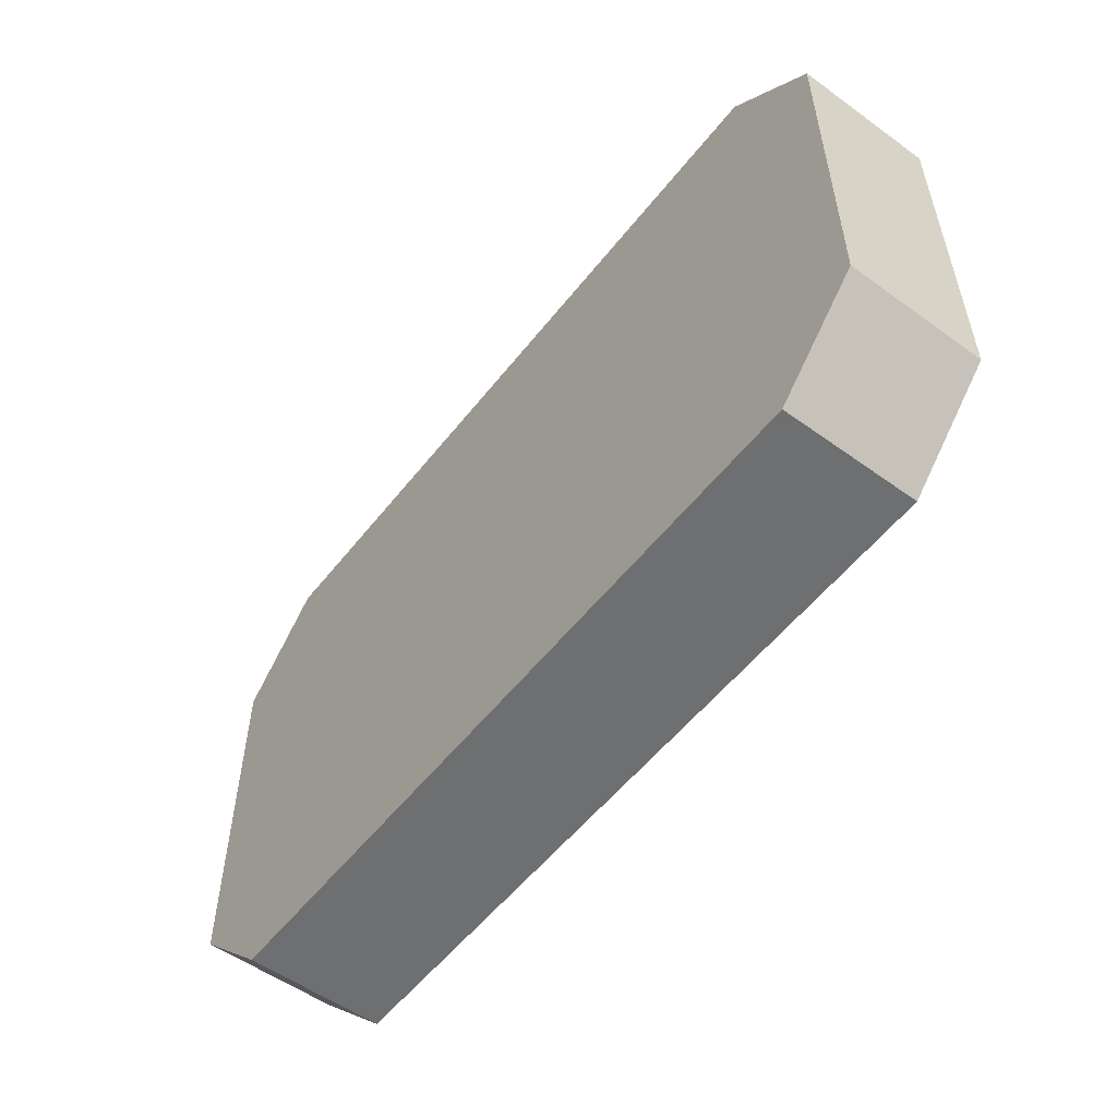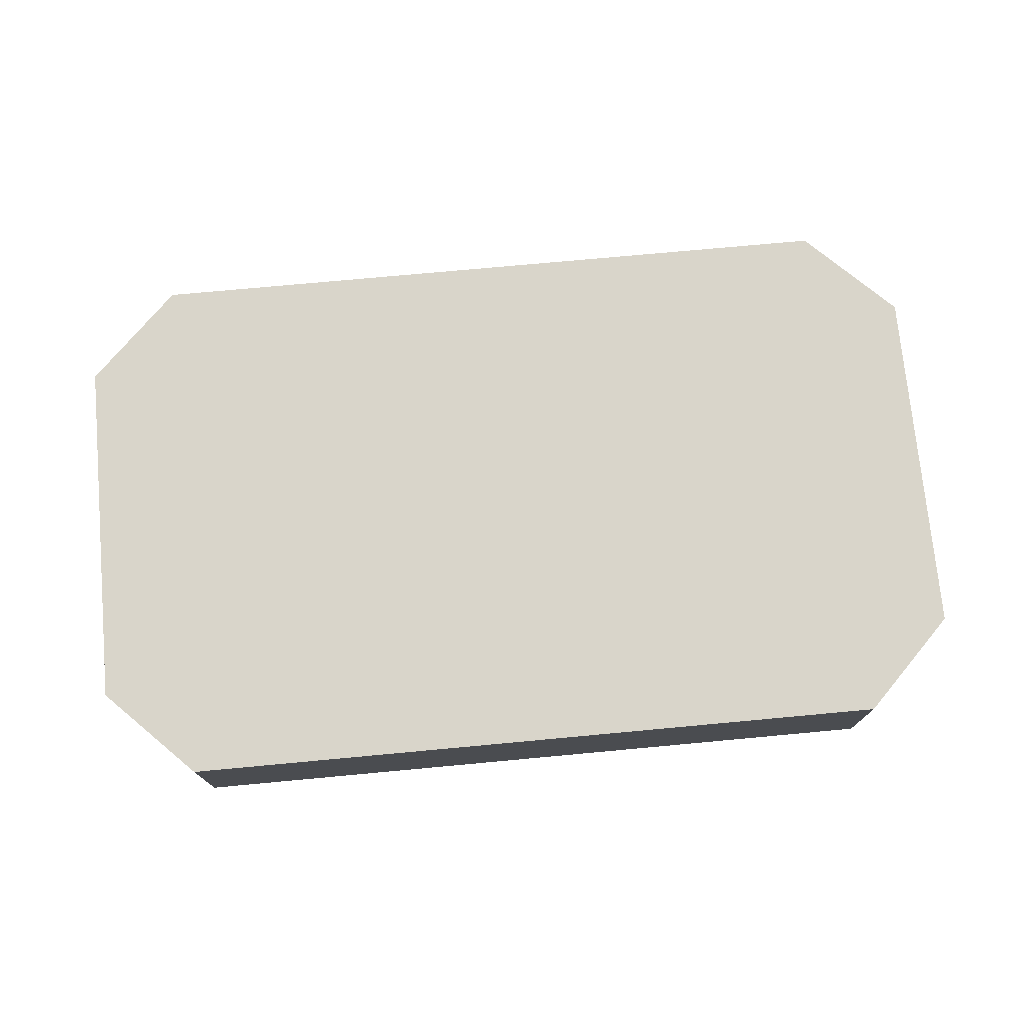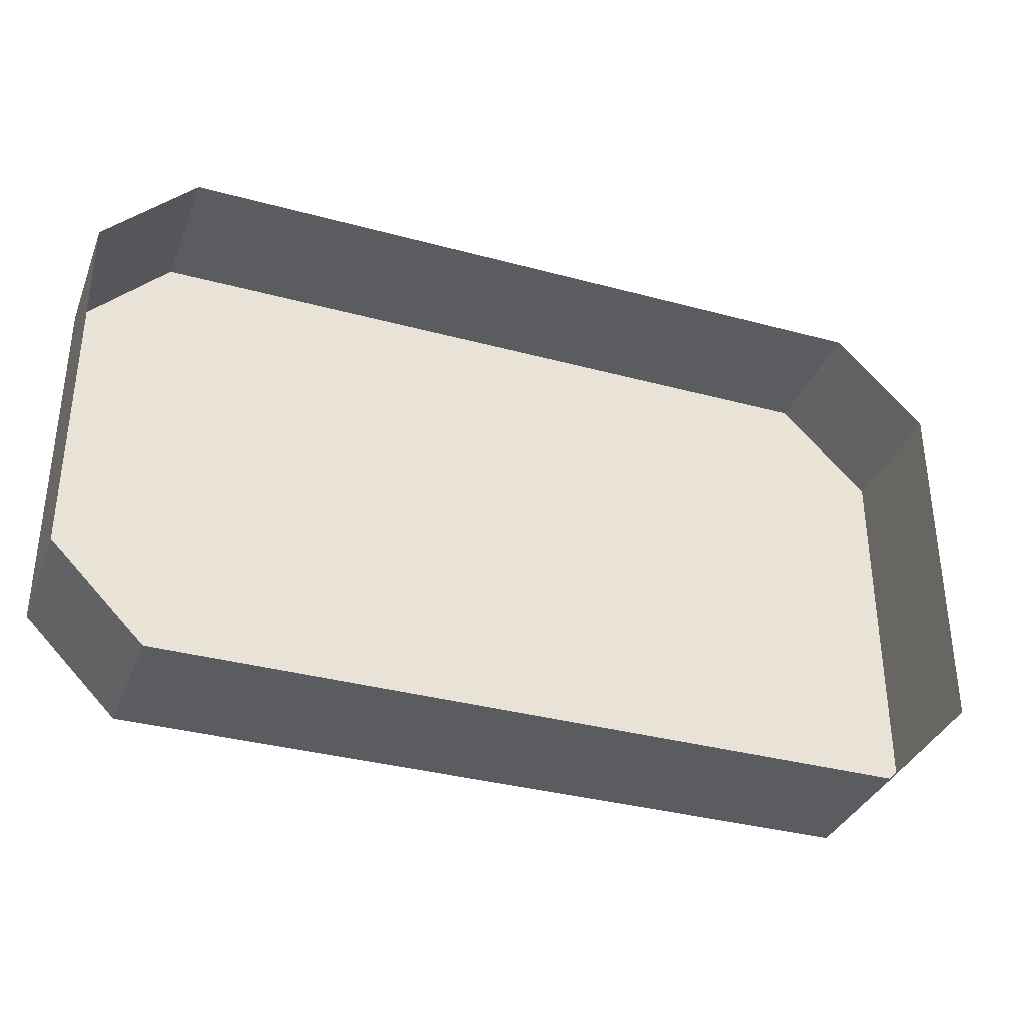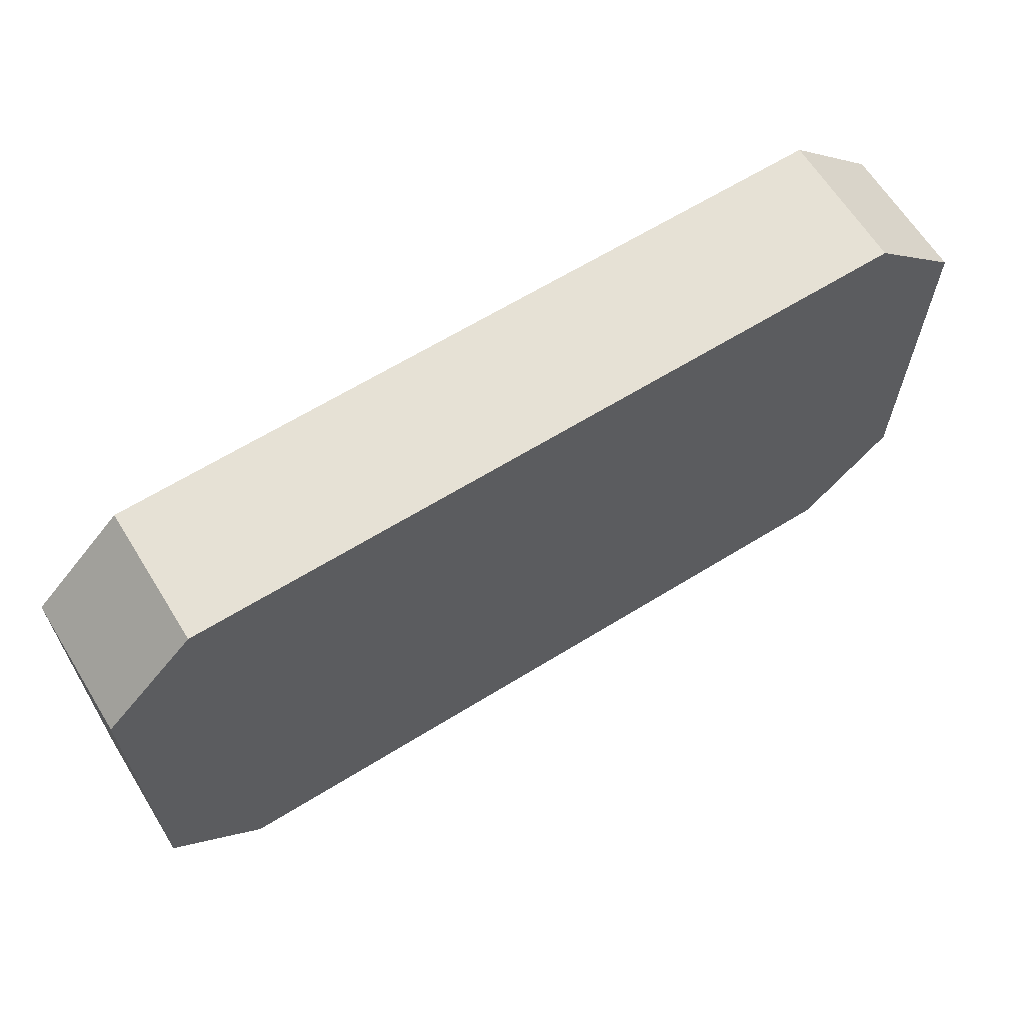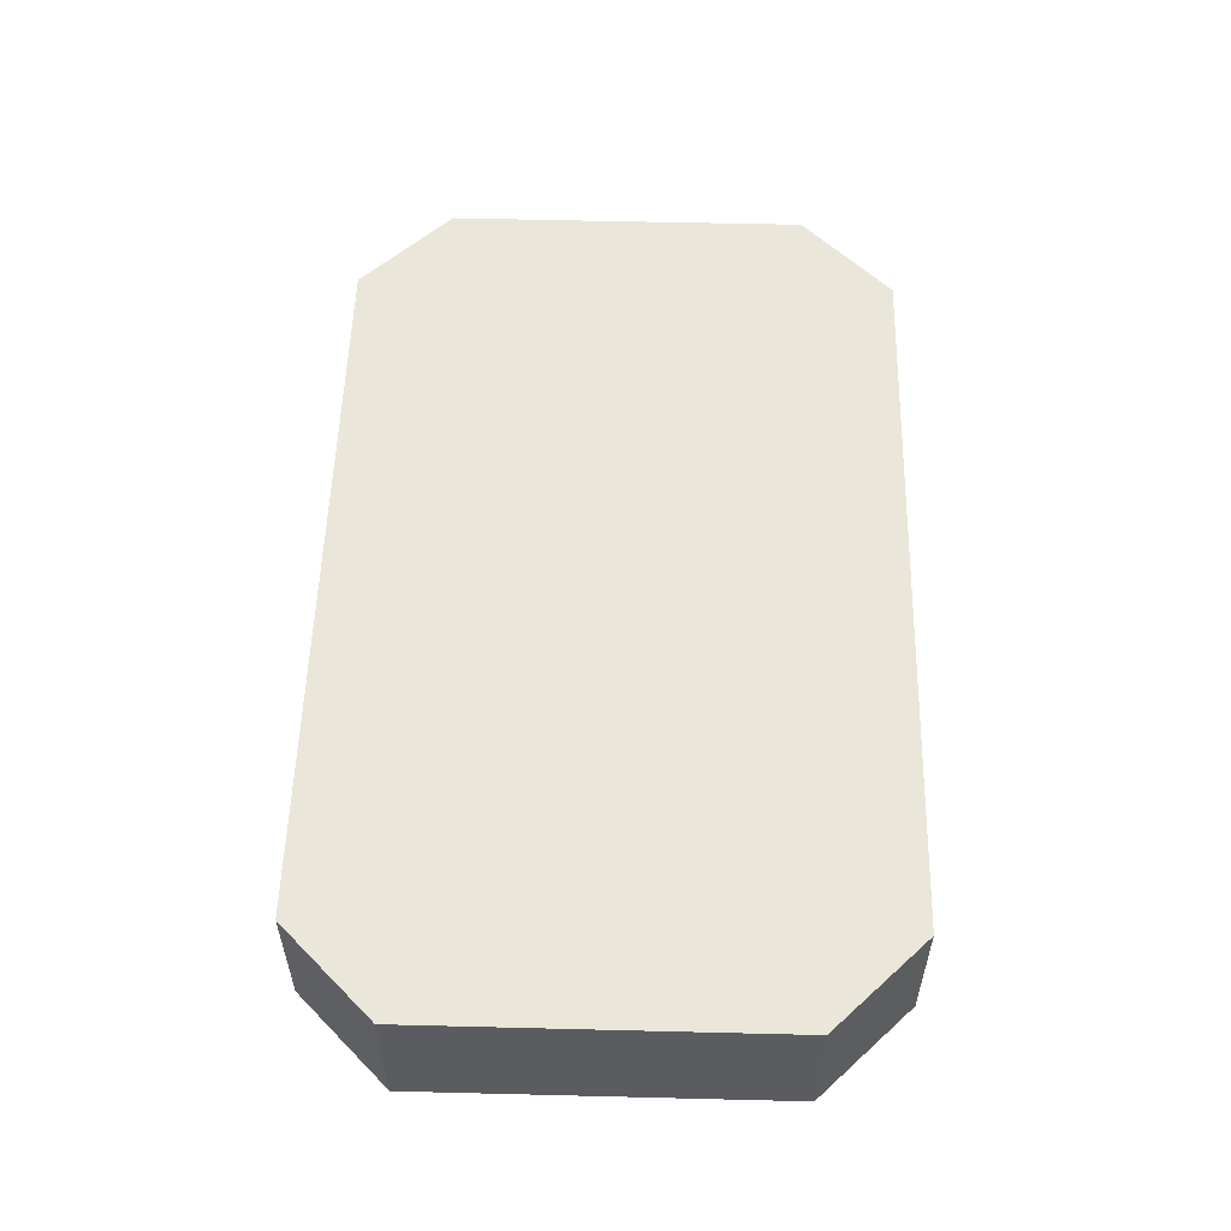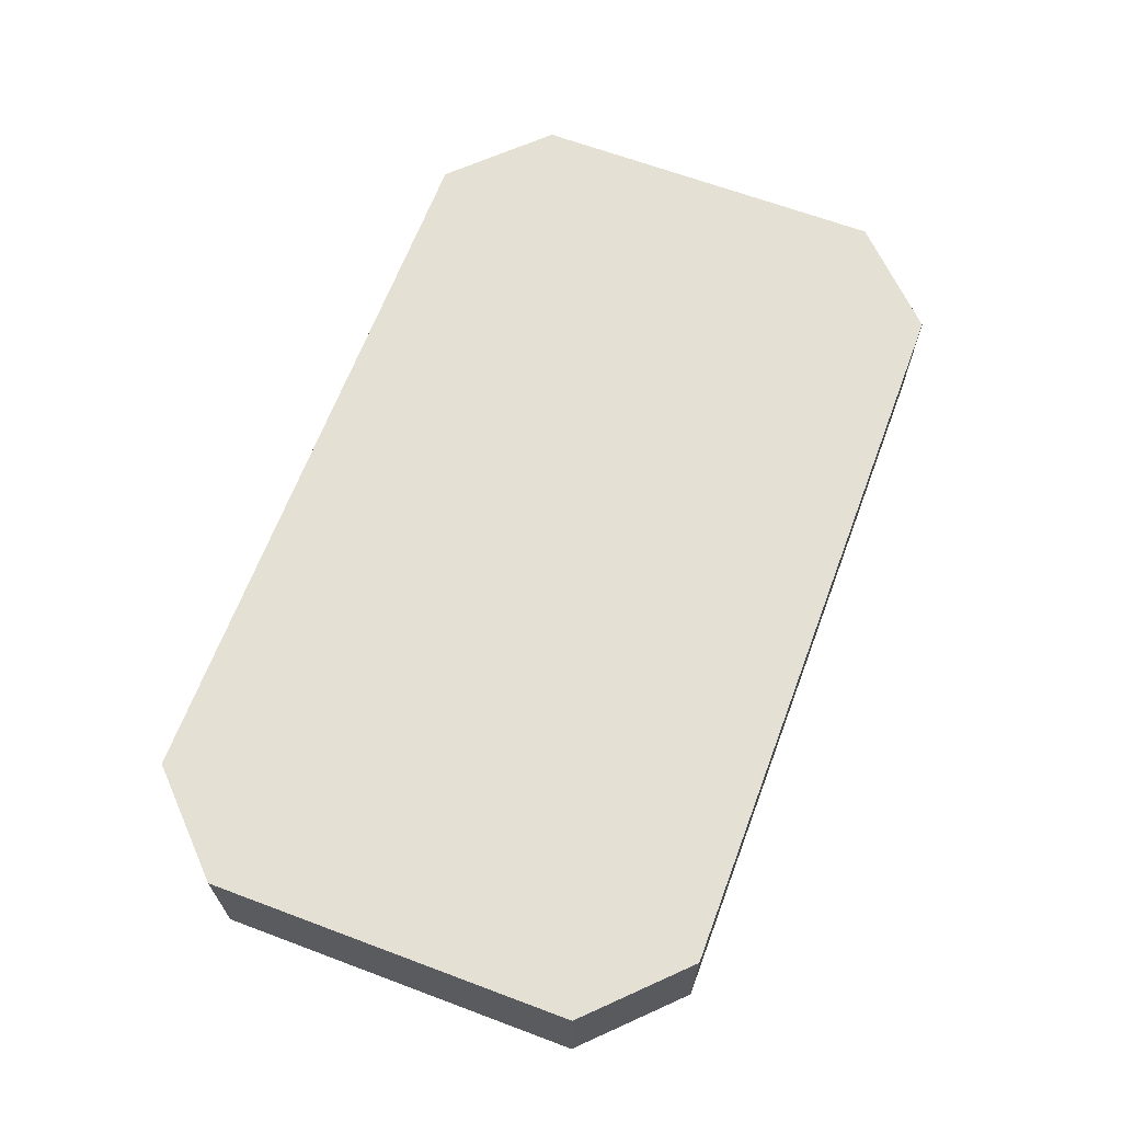
<metadata>
{"format":"obj","ext":"obj","renderer":"f3d","projection":"perspective","resolution":1024,"background":"white","views":[{"elev":-54.6,"azim":52.6,"up":"+Y"},{"elev":74.4,"azim":-5.3,"up":"+Z"},{"elev":-35.1,"azim":160.2,"up":"+Y"},{"elev":64.3,"azim":-31.9,"up":"+Y"},{"elev":55.0,"azim":-88.5,"up":"+Z"},{"elev":65.7,"azim":-69.4,"up":"+Z"}]}
</metadata>
<code>
o mesh99/mesh99-geometry#mesh99-geometry
v 0.09417 -0.1273 0.1021
v 0.09417 -0.1723 0.0852
v 0.09417 -0.1273 0.0852
v 0.09417 -0.1723 0.1021
v 0.1054 -0.116 0.0852
v 0.2068 -0.1723 0.1021
v 0.1955 -0.1836 0.1021
v 0.1054 -0.1836 0.0852
v 0.1054 -0.1836 0.1021
v 0.1054 -0.116 0.1021
v 0.2068 -0.1273 0.1021
v 0.1955 -0.1836 0.0852
v 0.1955 -0.116 0.0852
v 0.2068 -0.1723 0.0852
v 0.1955 -0.116 0.1021
v 0.2068 -0.1273 0.0852
f 1 2 3
f 2 1 4
f 5 1 3
f 1 6 4
f 7 8 9
f 9 2 4
f 2 9 8
f 1 5 10
f 1 11 6
f 4 6 7
f 4 7 9
f 8 7 12
f 13 10 5
f 10 11 1
f 11 14 6
f 6 12 7
f 12 6 14
f 10 13 15
f 11 10 15
f 14 11 16
f 16 15 13
f 15 16 11
f 3 2 1
f 4 1 2
f 3 1 5
f 4 6 1
f 9 8 7
f 4 2 9
f 8 9 2
f 10 5 1
f 6 11 1
f 7 6 4
f 9 7 4
f 12 7 8
f 5 10 13
f 1 11 10
f 6 14 11
f 7 12 6
f 14 6 12
f 15 13 10
f 15 10 11
f 16 11 14
f 13 15 16
f 11 16 15

</code>
